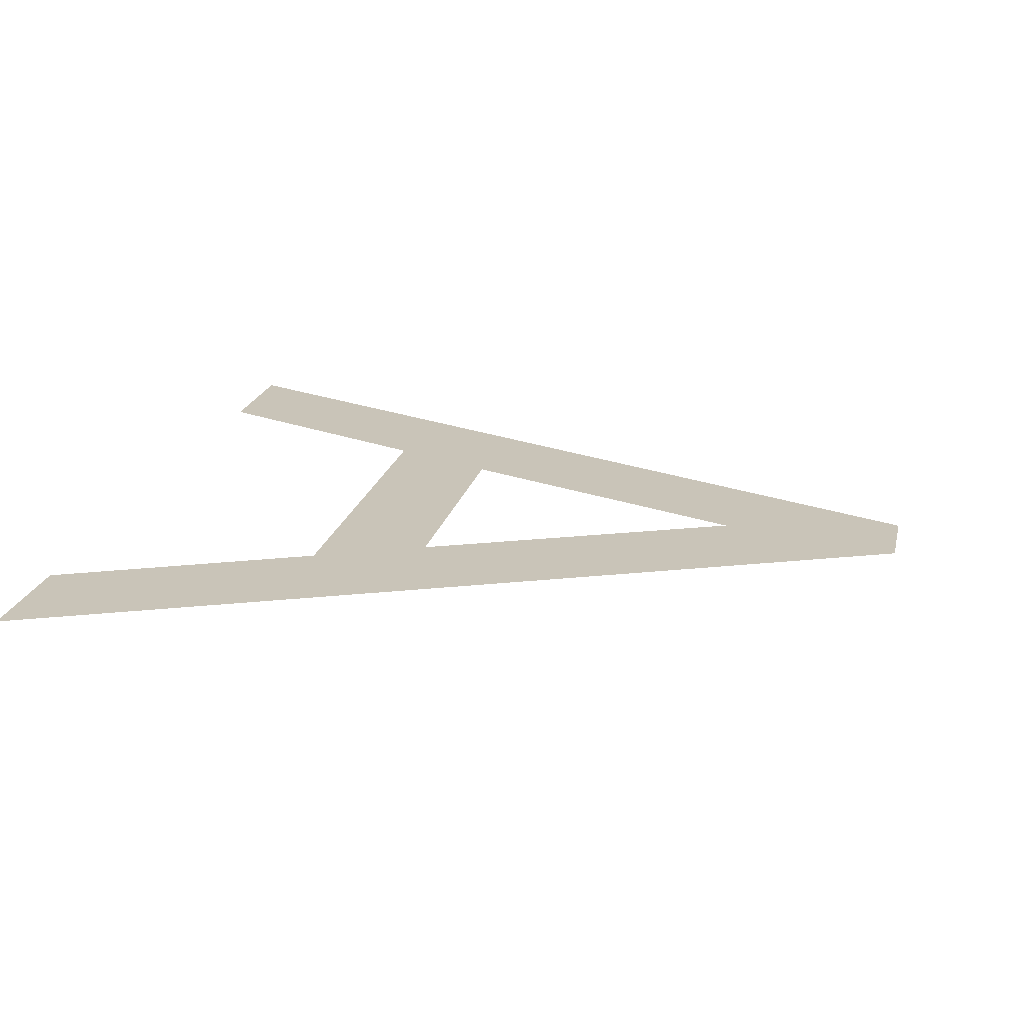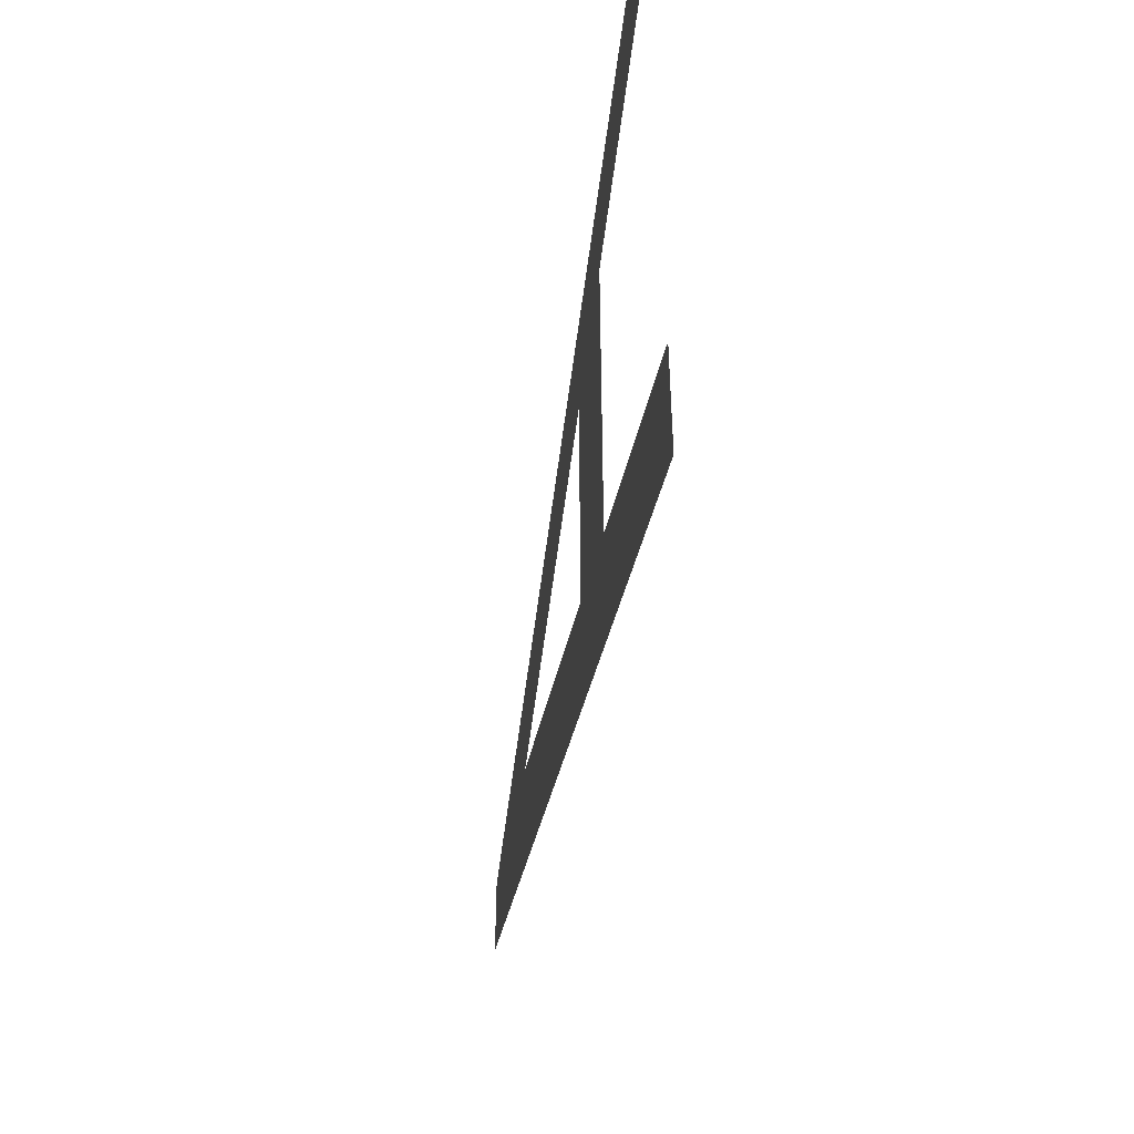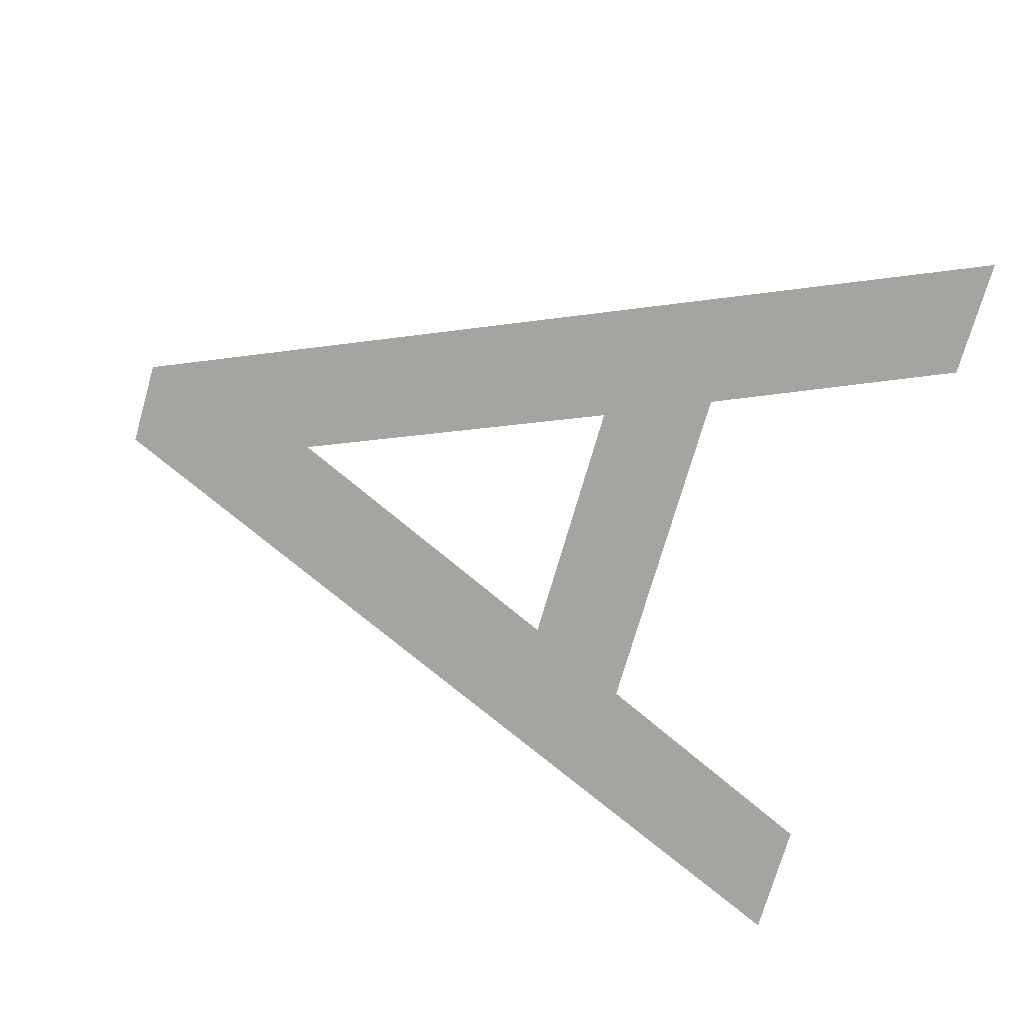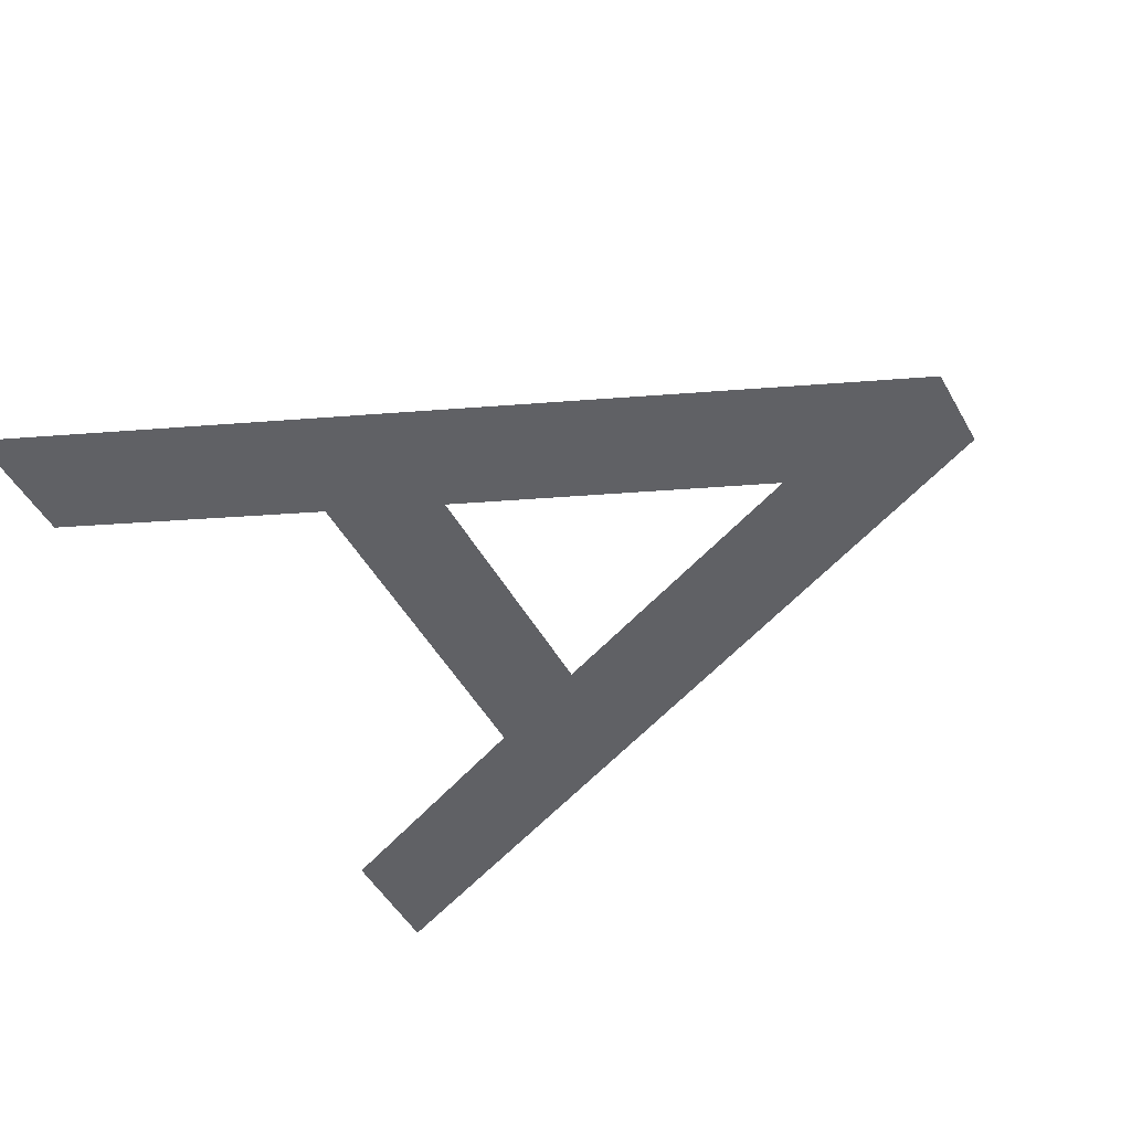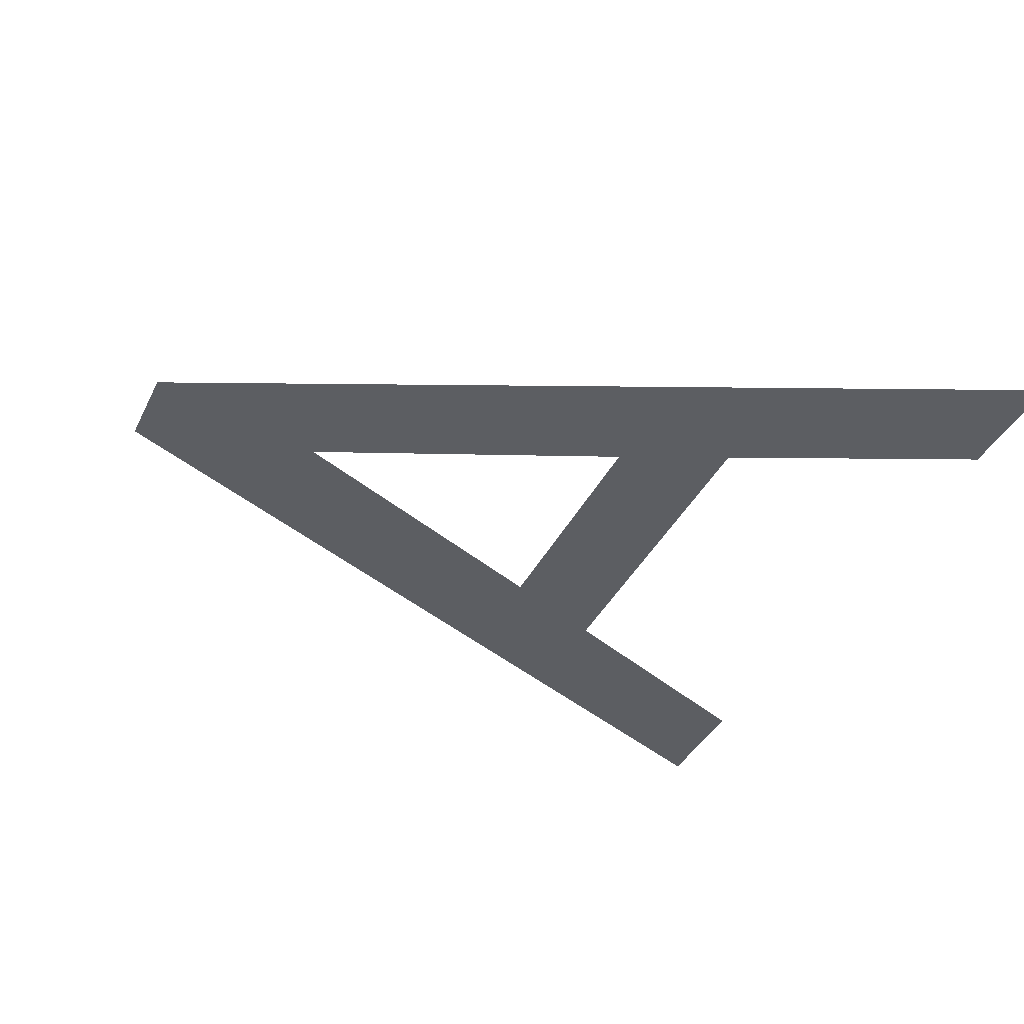
<metadata>
{"format":"obj","ext":"obj","renderer":"f3d","projection":"perspective","resolution":1024,"background":"white","views":[{"elev":20.2,"azim":-167.4,"up":"+Y"},{"elev":-51.3,"azim":81.1,"up":"+Z"},{"elev":-73.4,"azim":-16.1,"up":"+Y"},{"elev":-49.8,"azim":-151.3,"up":"+Y"},{"elev":-38.1,"azim":-23.9,"up":"+Y"}]}
</metadata>
<code>
o Text
v -0.3293 0 4.589
v -0.3293 0 5.624
v 9.957 0 10.02
v 9.957 0 8.517
v 6.943 0 7.228
v 6.943 0 2.88
v 9.957 0 1.515
v 9.957 0 0.01589
v 1.92 0 5.129
v 5.623 0 3.479
v 5.623 0 6.658
f 3 1 2
f 3 9 1
f 9 8 1
f 3 11 9
f 10 8 9
f 3 5 11
f 5 10 11
f 5 6 10
f 6 8 10
f 3 4 5
f 7 8 6

</code>
